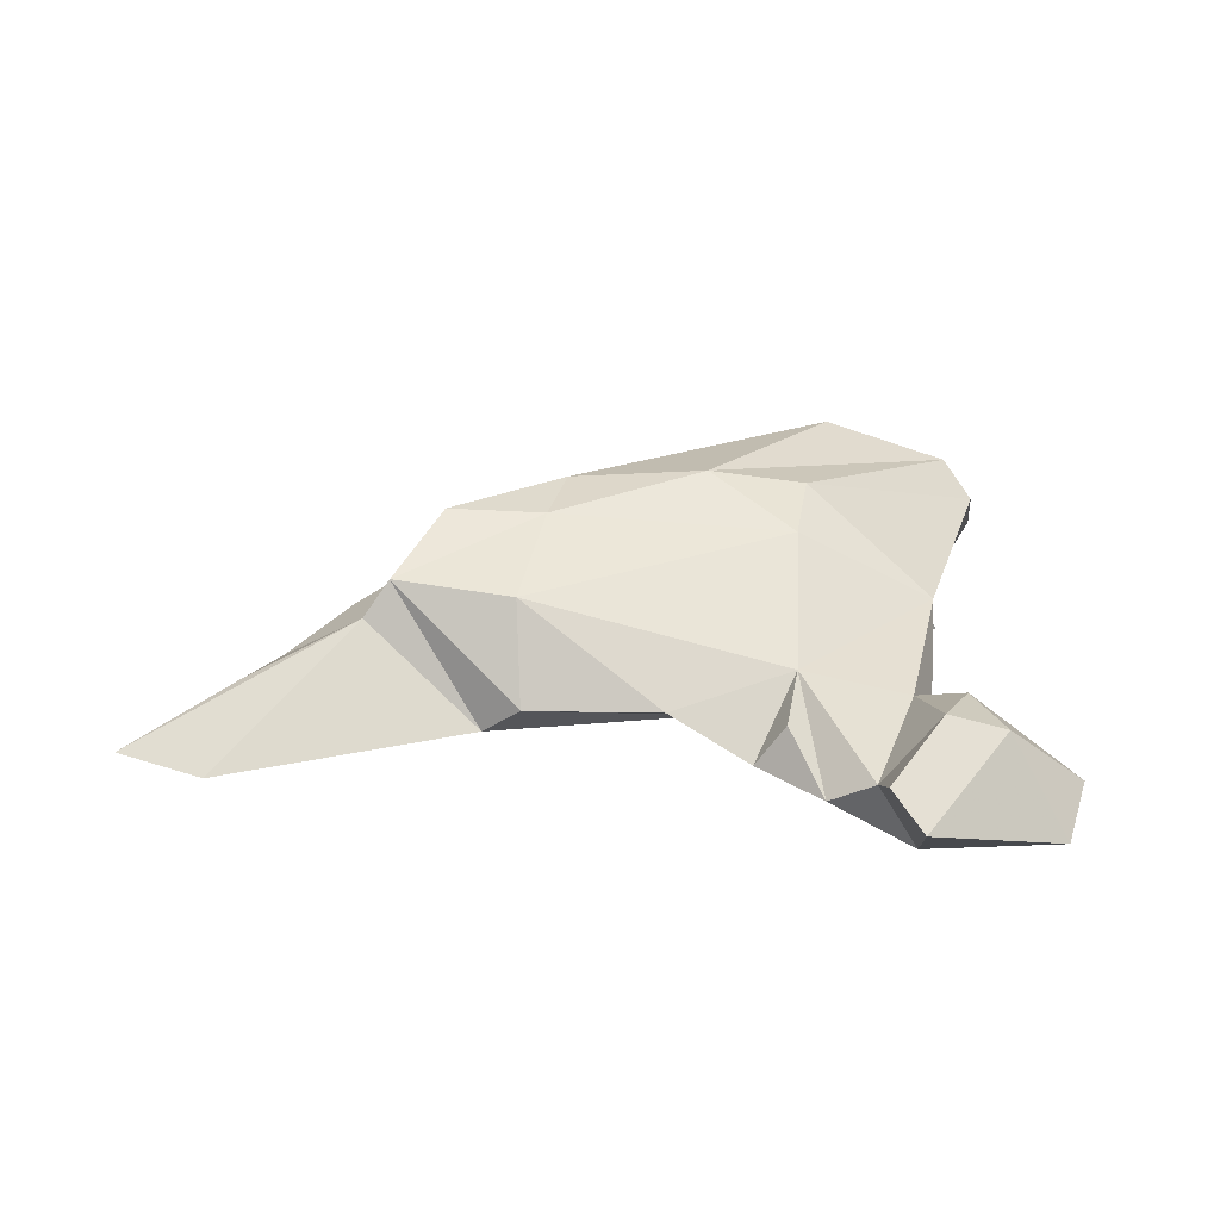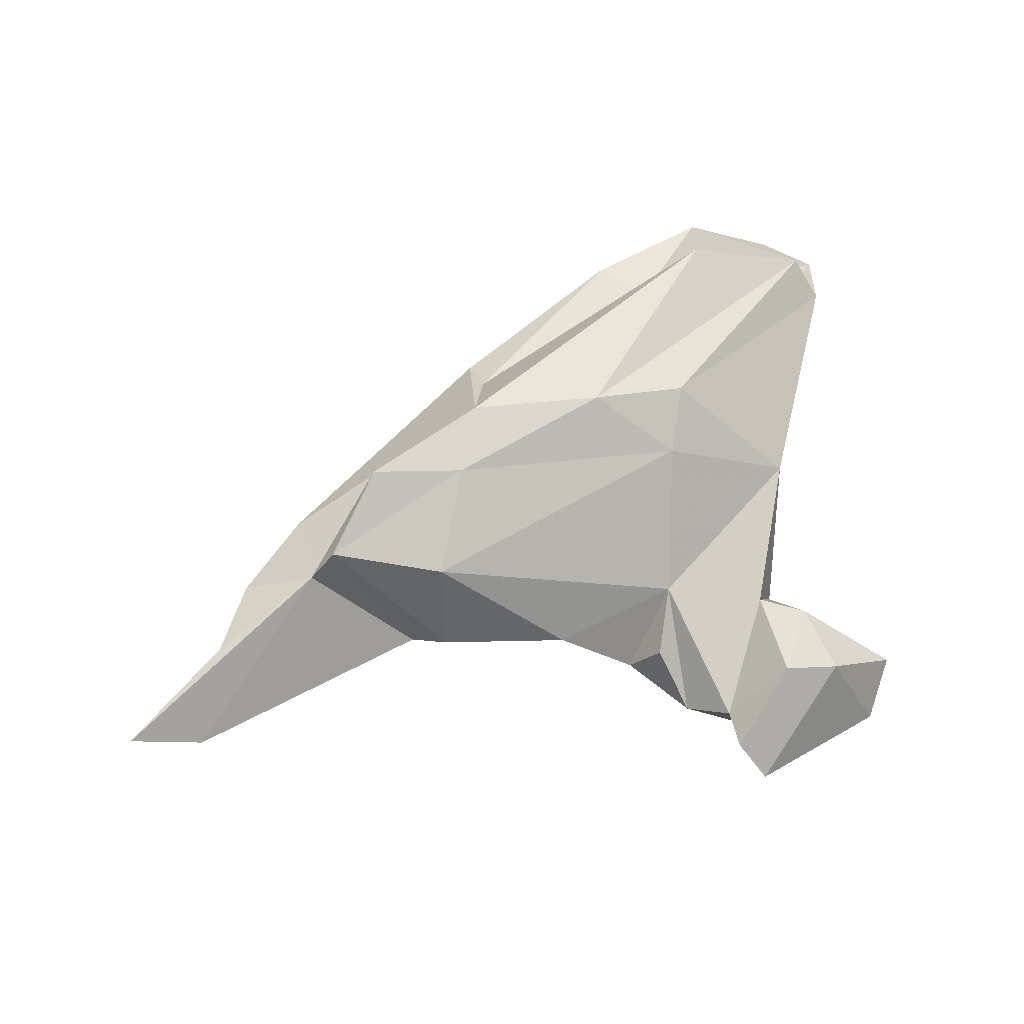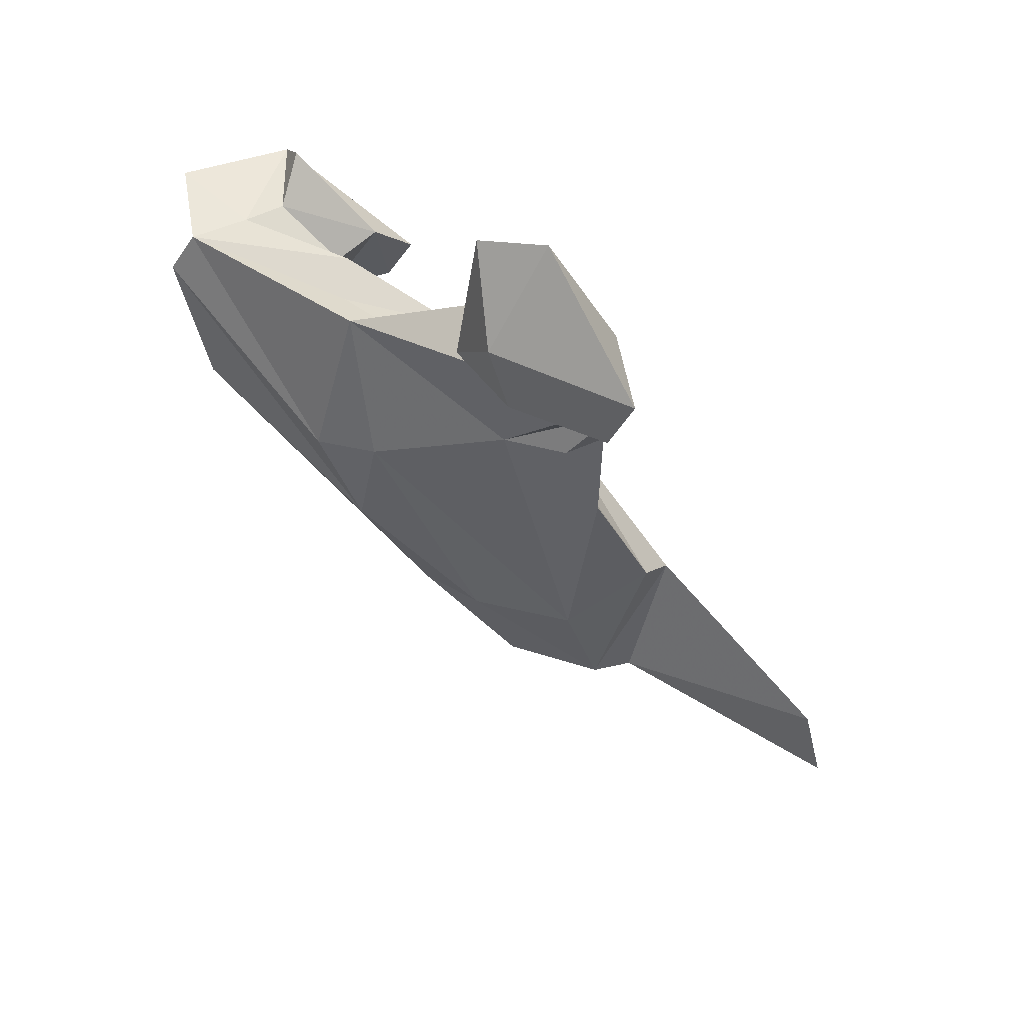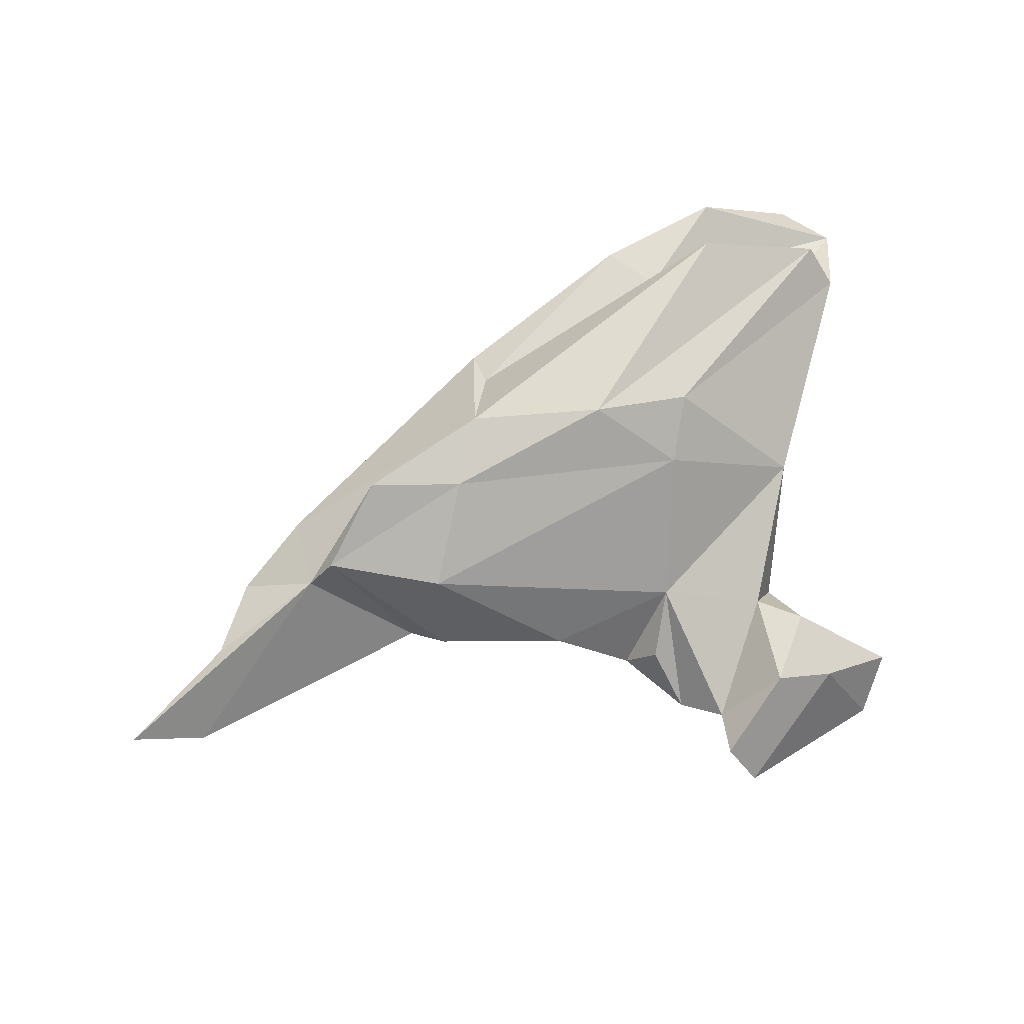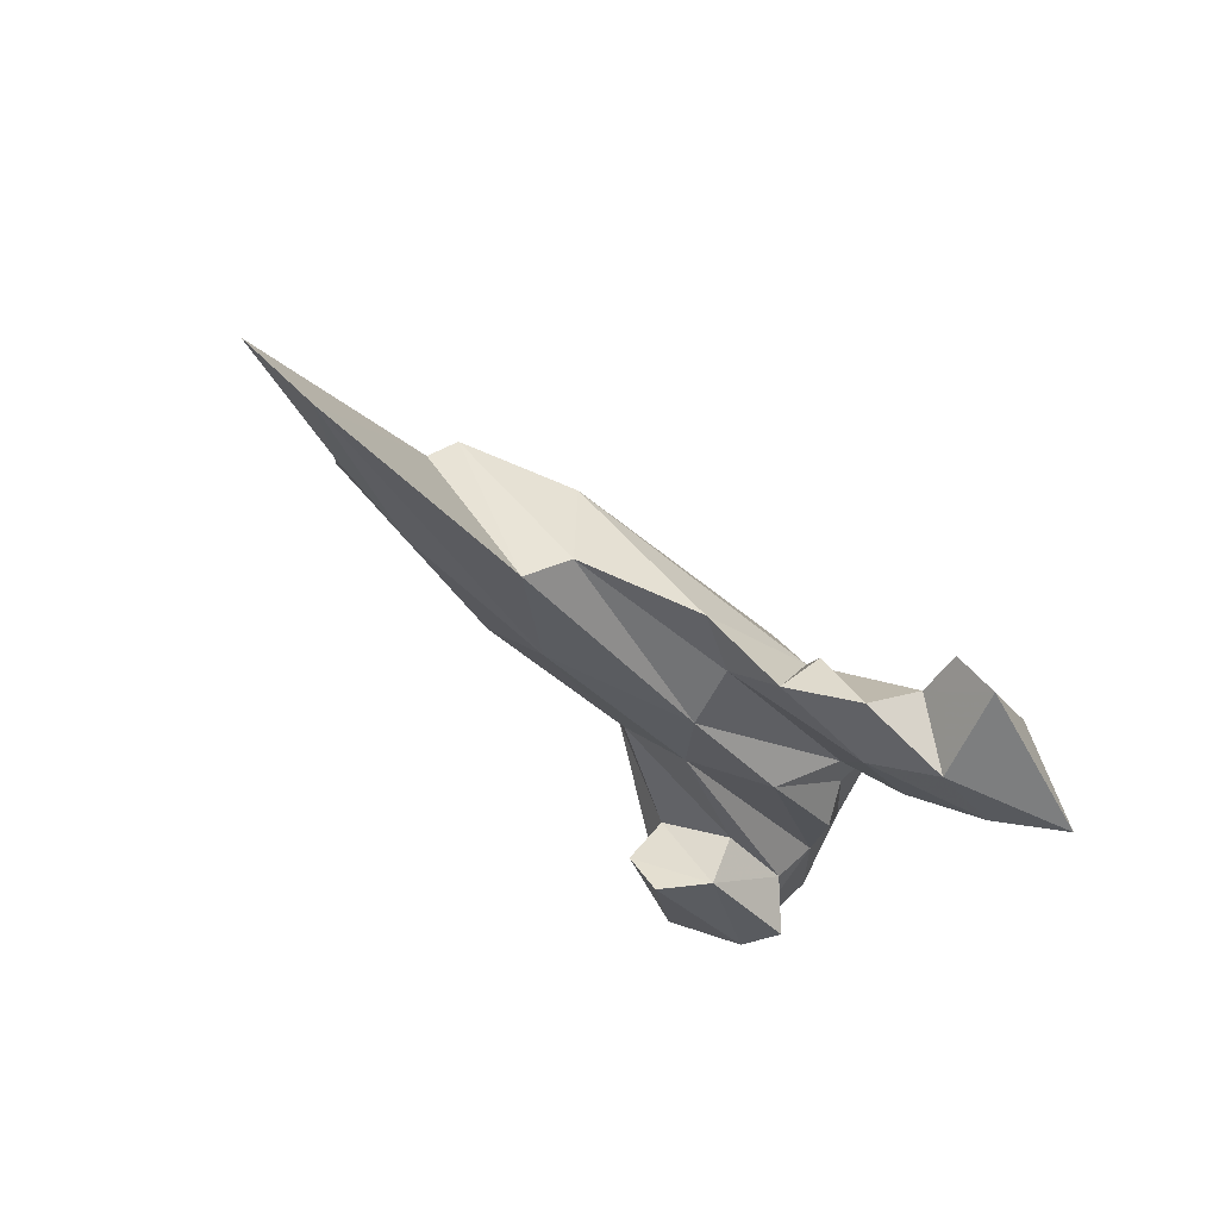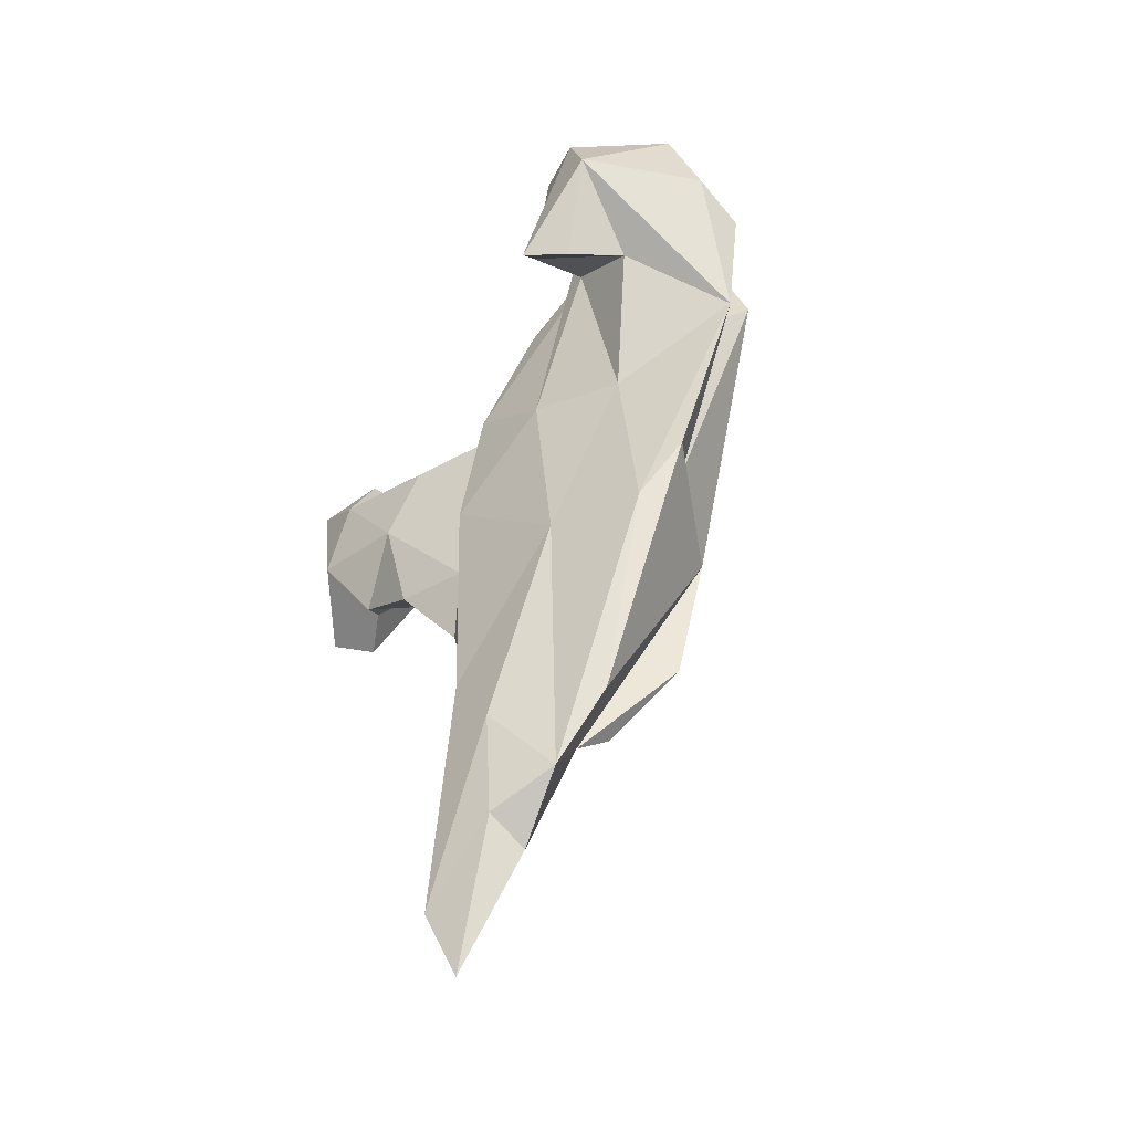
<metadata>
{"format":"obj","ext":"obj","renderer":"f3d","projection":"perspective","resolution":1024,"background":"white","views":[{"elev":-11.8,"azim":163.3,"up":"+Y"},{"elev":30.1,"azim":159.2,"up":"+Y"},{"elev":-56.8,"azim":-61.7,"up":"+Z"},{"elev":40.4,"azim":161.2,"up":"+Y"},{"elev":-59.6,"azim":136.9,"up":"+Y"},{"elev":41.2,"azim":81.7,"up":"+Z"}]}
</metadata>
<code>
v 246.4 308.9 102.8
v 248.8 301.5 103.1
v 248.8 308.9 97.25
v 249.6 308.8 99.89
v 253.8 299.7 94.15
v 248.8 309.7 105.7
v 250.7 288.2 79.77
v 249.3 302.9 106.3
v 251 303.8 101
v 256.1 299.5 102.2
v 255.2 300.6 91.62
v 264.4 298.5 96.14
v 252.4 284.5 78.54
v 256.3 290.5 77.49
v 255.4 286.2 81.88
v 258.9 298.5 104.4
v 253.9 310.9 105.8
v 249.9 305.8 98.93
v 255.5 300.2 88.74
v 257.1 293.1 81
v 257.2 291.2 85.86
v 256 302.7 100.4
v 258.9 305 103.8
v 260.1 291.2 77.55
v 254.1 303 108.2
v 259.4 293.2 83.27
v 260.4 301.2 105.2
v 261.9 288.5 84.82
v 250.2 311.7 98.03
v 260.5 284.2 80.81
v 258.3 313.6 98.28
v 256 313 103.6
v 265.8 294.6 84.83
v 257.5 298.4 89.71
v 262.4 284.3 75.26
v 262.9 307.2 90.26
v 263.6 287.4 78.93
v 264.2 286.9 76
v 269.7 292.7 87.47
v 266.5 303.5 99.28
v 265.6 286.7 81.35
v 268.6 289 84.66
v 261.5 310.1 99.76
v 260.6 295.4 92.49
v 274.6 306 100.6
v 267.3 291.1 82.63
v 263.7 311.1 102.7
v 277.7 302.9 99.51
v 264.3 303.6 88.2
v 269.1 307.5 90.4
v 273.5 291.9 85.33
v 276 297.8 96.19
v 268.5 292.9 91.36
v 274.6 306 97.88
v 281.2 292 87.75
v 277.1 307.1 92.64
v 281.7 298.3 86.96
v 279.1 304.1 89.9
v 289.3 299.1 95.07
v 288.6 292.4 93.25
v 288.4 299.5 89.76
v 298.5 287.6 88.33
v 284.8 304.3 91.41
v 293.5 295.6 93.79
v 282.8 291.1 90.14
v 289.7 297.4 90.78
v 294.7 291.7 91.8
v 303.3 288.9 88.5
v 296.4 293.5 90.26
g foo
f 16 27 25
f 8 16 25
f 25 6 8
f 10 23 27
f 10 27 16
f 25 27 23
f 8 10 16
f 2 10 8
f 25 17 6
f 47 48 45
f 40 48 47
f 23 40 47
f 22 40 23
f 25 23 47
f 10 22 23
f 47 17 25
f 47 32 17
f 22 10 9
f 2 9 10
f 32 6 17
f 2 8 9
f 8 18 9
f 6 32 1
f 1 8 6
f 1 18 8
f 67 64 60
f 60 64 52
f 48 64 59
f 52 64 48
f 48 59 45
f 40 52 48
f 47 45 54
f 22 12 40
f 12 52 40
f 43 47 54
f 32 47 43
f 12 22 9
f 12 9 18
f 43 1 32
f 4 1 43
f 4 3 1
f 3 18 1
f 62 68 67
f 69 67 68
f 60 62 67
f 64 67 69
f 59 64 66
f 69 66 64
f 52 62 60
f 65 62 52
f 53 65 52
f 56 45 59
f 66 56 59
f 53 52 12
f 45 56 54
f 44 53 12
f 31 54 56
f 31 43 54
f 44 12 18
f 5 44 18
f 29 43 31
f 29 4 43
f 5 18 3
f 3 4 29
f 66 69 68
f 65 66 62
f 66 68 62
f 61 66 65
f 61 63 66
f 55 61 65
f 55 65 53
f 55 53 39
f 63 56 66
f 34 39 53
f 44 34 53
f 50 31 56
f 11 34 44
f 5 11 44
f 29 31 50
f 3 11 5
f 57 61 55
f 58 63 61
f 58 61 57
f 51 57 55
f 55 39 51
f 56 63 58
f 51 39 42
f 50 56 58
f 28 42 39
f 28 39 34
f 21 28 34
f 21 34 19
f 29 50 36
f 11 19 34
f 19 3 36
f 19 11 3
f 3 29 36
f 33 57 51
f 51 42 33
f 49 58 57
f 49 57 33
f 46 33 42
f 42 41 46
f 50 58 49
f 41 42 28
f 41 28 30
f 36 50 49
f 21 15 28
f 30 28 15
f 19 49 33
f 19 33 26
f 19 26 21
f 20 21 26
f 15 21 20
f 19 36 49
f 33 46 41
f 37 33 41
f 30 37 41
f 30 35 37
f 26 33 37
f 13 30 15
f 7 15 20
f 7 13 15
f 35 38 37
f 24 26 37
f 38 24 37
f 35 30 13
f 20 26 24
f 14 20 24
f 14 35 13
f 7 20 14
f 7 14 13
f 35 24 38
f 14 24 35
g

</code>
